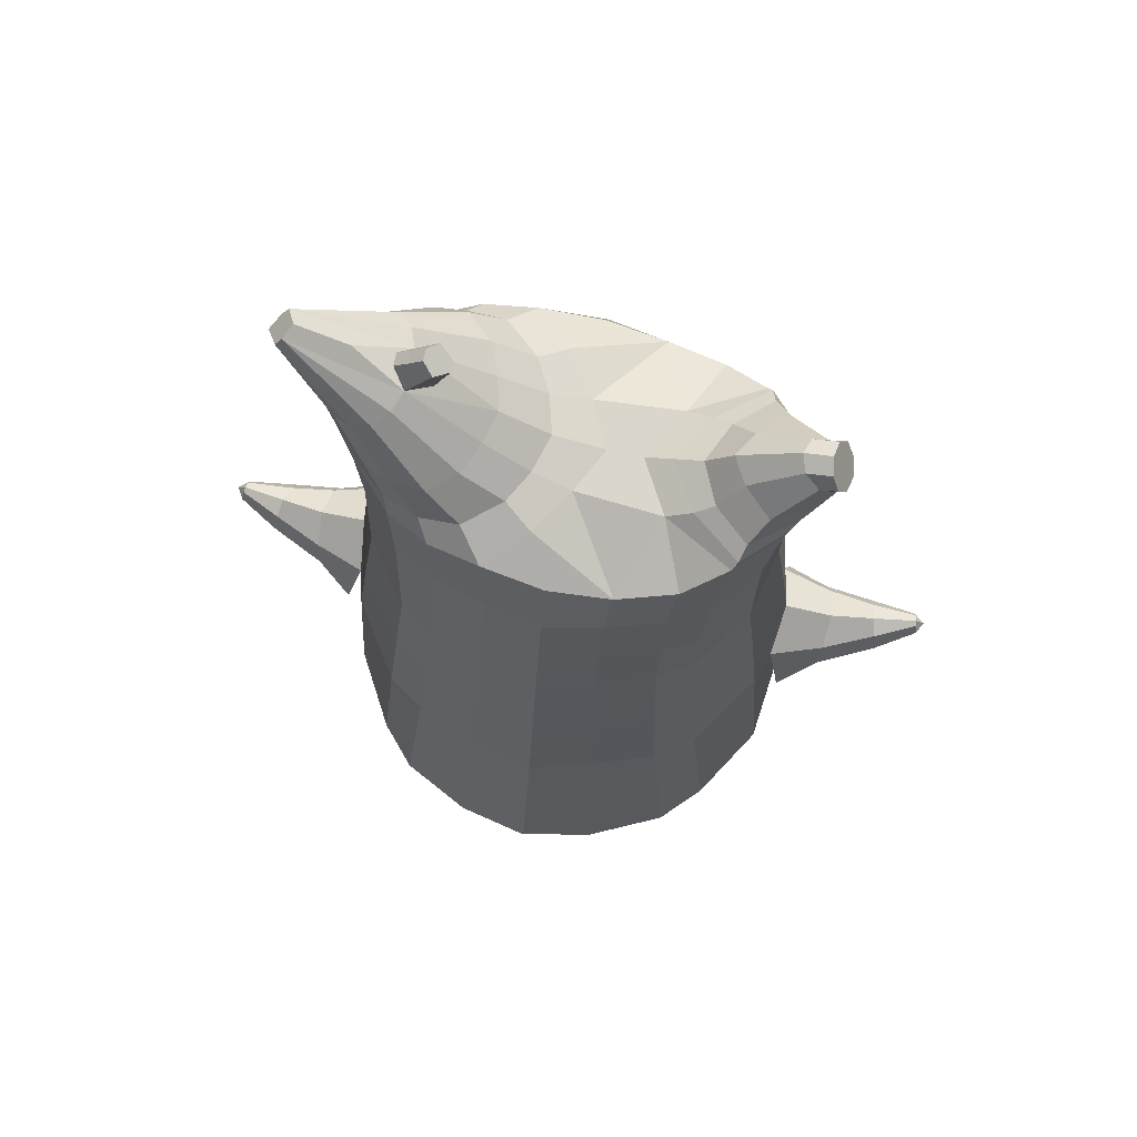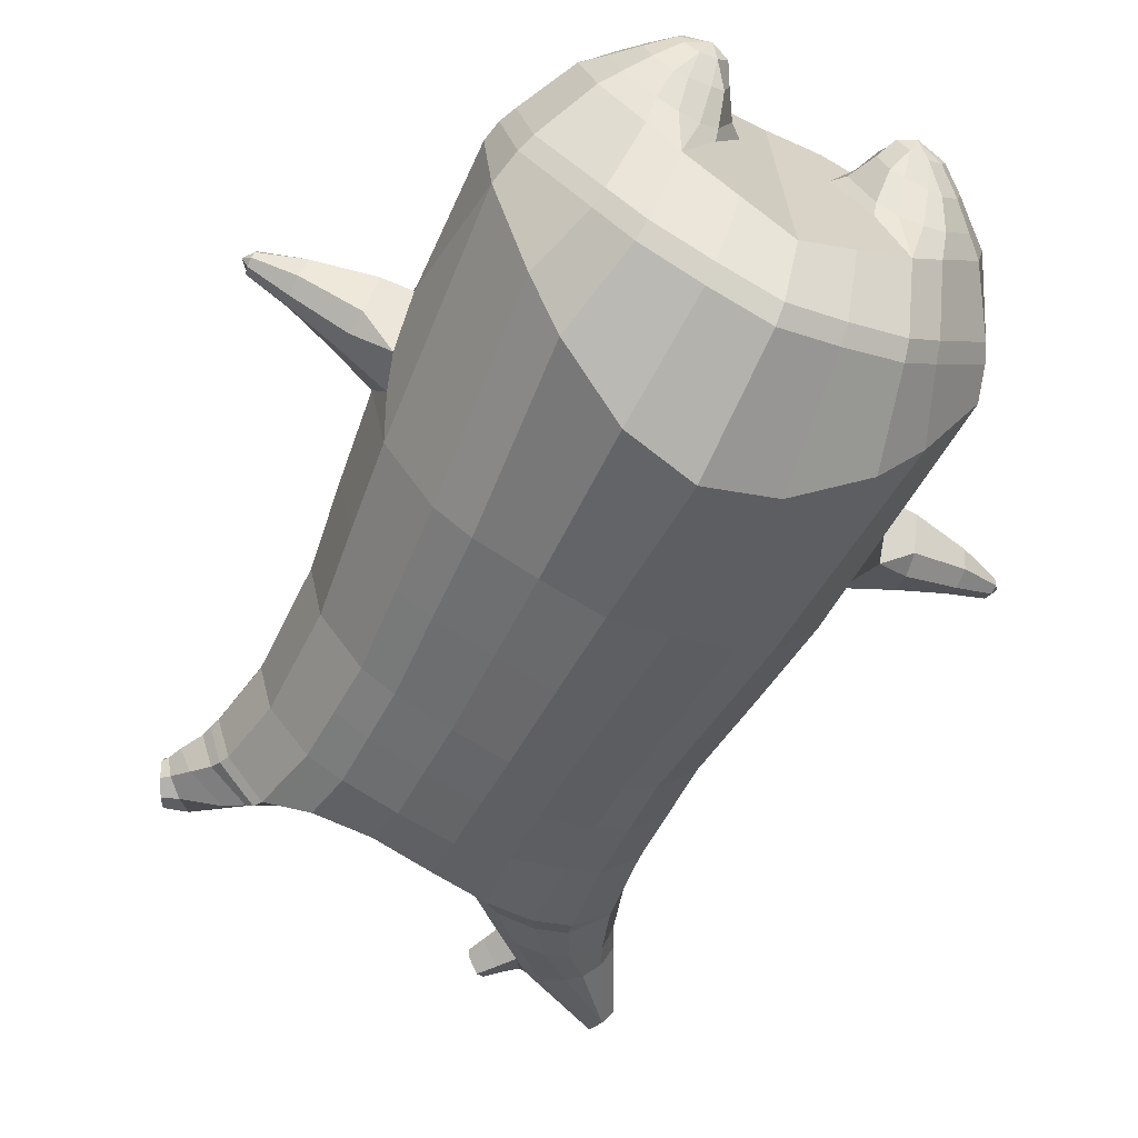
<metadata>
{"format":"obj","ext":"obj","renderer":"f3d","projection":"perspective","resolution":1024,"background":"white","views":[{"elev":74.4,"azim":-168.1,"up":"+Y"},{"elev":-60.9,"azim":-25.9,"up":"+Z"}]}
</metadata>
<code>
o korok
v 0 0.009368 0.2854
v 0 1.517 0.3075
v -0.2329 0.005729 0.243
v -0.2624 1.522 0.2606
v -0.3023 -0.002064 0.211
v -0.3536 1.578 0.2081
v -0.39 -0.01615 0.1444
v -0.4419 1.569 0.1152
v -0.4275 -0.03042 0.03705
v -0.48 1.559 0.01298
v -0.395 -0.04531 -0.07528
v -0.4419 1.57 -0.08901
v -0.3023 -0.04959 -0.175
v -0.3536 1.581 -0.1818
v -0.2329 -0.04733 -0.2349
v -0.2624 1.527 -0.2352
v -0 -0.0288 -0.3562
v -0 1.522 -0.2823
v 0 1.402 0.3544
v -0.2452 1.403 0.2911
v -0.3246 1.403 0.254
v -0.4157 1.404 0.1428
v -0.45 1.405 0.01158
v -0.4157 1.406 -0.1196
v -0.3246 1.407 -0.2308
v -0.2452 1.408 -0.268
v -0 1.408 -0.3312
v 0 1.142 0.4092
v -0.2452 1.143 0.3395
v -0.3182 1.143 0.2956
v -0.4157 1.144 0.1642
v -0.45 1.146 0.009225
v -0.4157 1.147 -0.1458
v -0.3182 1.148 -0.2771
v -0.2452 1.149 -0.321
v -0 1.15 -0.3958
v 0 0.7241 0.4704
v -0.2724 0.7306 0.3783
v -0.3536 0.7306 0.3241
v -0.5017 0.7281 0.005547
v -0.3536 0.731 -0.3522
v -0.2724 0.7313 -0.4055
v -0 0.7327 -0.4898
v -0.1631 -0.02008 0.1671
v -0.09483 -0.0326 0.0218
v -0.1631 -0.05371 -0.1218
v 0 0.2896 0.4691
v -0.2724 0.2352 0.3849
v -0.3536 0.2225 0.3348
v -0.5225 0.1716 0.007264
v -0.3986 0.2286 -0.3645
v -0.3147 0.2755 -0.46
v -0 0.3759 -0.5857
v 0 0.1072 0.3893
v -0.2588 0.1394 0.3582
v -0.3359 0.1416 0.3146
v -0.4488 0.1223 0.1799
v -0.4945 0.09244 0.0197
v -0.4666 0.06937 -0.1433
v -0.3359 0.0489 -0.303
v -0.2588 0.04147 -0.382
v -0 0.03899 -0.4848
v 0 0.1542 0.4224
v -0.2656 0.1752 0.376
v -0.3447 0.1766 0.3286
v -0.4604 0.157 0.1845
v -0.5122 0.1275 0.01391
v -0.4824 0.1037 -0.1594
v -0.3447 0.08359 -0.3275
v -0.2656 0.07724 -0.409
v -0 0.07641 -0.5133
v -0.278 -0.1015 0.1327
v -0.3183 -0.1054 0.09046
v -0.334 -0.1105 0.04059
v -0.3183 -0.1156 -0.0094
v -0.278 -0.1196 -0.05186
v -0.1725 -0.1173 -0.02392
v -0.1725 -0.1041 0.1041
v -0.1548 -0.1105 0.04014
v -0.2704 -0.1473 0.08167
v -0.2814 -0.1492 0.0579
v -0.2704 -0.151 0.03397
v -0.2392 -0.1525 0.01378
v -0.1766 -0.1491 0.05772
v -0.2977 -0.04551 0.1762
v -0.2977 -0.08257 -0.122
v -0.3605 -0.07733 -0.04627
v -0.3845 -0.06701 0.03667
v -0.1631 -0.0685 -0.08959
v -0.3605 -0.05713 0.116
v -0.1631 -0.04201 0.1424
v -0.1214 -0.05502 0.0263
v -0.201 -0.1026 0.1187
v -0.2486 -0.1013 0.1319
v -0.201 -0.1187 -0.0382
v -0.2486 -0.1198 -0.05106
v -0.2017 -0.1465 0.09099
v -0.2298 -0.1459 0.0992
v -0.2155 -0.1636 0.06814
v -0.2017 -0.1517 0.02467
v -0.2511 -0.04161 0.1886
v -0.2037 -0.03799 0.1731
v -0.2037 -0.07209 -0.1201
v -0.2511 -0.07926 -0.132
v -0.1165 0.001221 0.2656
v -0.1362 1.502 0.2932
v -0.1226 1.402 0.3277
v -0.1226 1.143 0.3818
v -0.1362 0.7244 0.4318
v -0.1362 0.2565 0.4326
v -0.1294 0.1157 0.3776
v -0.1328 0.1572 0.4034
v -0.1165 -0.03999 -0.3025
v -0.1362 1.507 -0.2682
v -0.1226 1.408 -0.3046
v -0.1226 1.149 -0.3634
v -0.1362 0.732 -0.4524
v -0.1573 0.3505 -0.5483
v -0.1294 0.04016 -0.4401
v -0.1328 0.07716 -0.4676
v -0.515 0.4978 -0.005434
v -0.5838 0.5072 0.01046
v -0.61 0.6846 0.0159
v -0.5941 0.5506 -0.0699
v -0.6008 0.5997 -0.08037
v -0.5923 0.5973 0.1084
v -0.5864 0.5483 0.09614
v -0.7249 0.5637 -0.008518
v -0.7258 0.6037 -0.01982
v -0.7164 0.5438 0.03773
v -0.7118 0.6535 0.03847
v -0.7027 0.6019 0.09563
v -0.7064 0.5624 0.08395
v -0.8167 0.5893 0.04094
v -0.8167 0.6081 0.03632
v -0.8131 0.5842 0.05945
v -0.8107 0.6299 0.05949
v -0.807 0.6075 0.08263
v -0.809 0.5889 0.07798
v -0.8315 0.608 0.06357
v -0.6067 0.6472 -0.05433
v -0.7204 0.6341 0.001094
v -0.8133 0.629 0.04744
v -0.4817 0.6682 0.1101
v -0.6004 0.6455 0.08581
v -0.7052 0.6325 0.07693
v -0.808 0.6287 0.07291
v -0.4967 0.5706 0.1466
v -0.1362 0.4046 0.4362
v 0 0.4844 0.4768
v -0.4606 0.1978 0.1952
v -0.4627 0.7267 0.1968
v -0.5183 0.5707 -0.1405
v -0.4895 0.6701 -0.1003
v -0.4634 0.7303 -0.1859
v -0.5015 0.1709 -0.1865
v 0.2329 0.00573 0.243
v 0.2474 1.56 0.2739
v 0.3023 -0.002061 0.211
v 0.3386 1.568 0.228
v 0.39 -0.01615 0.1444
v 0.4293 1.571 0.1325
v 0.4275 -0.03041 0.03705
v 0.4614 1.562 0.013
v 0.395 -0.0453 -0.07529
v 0.3023 -0.04958 -0.175
v 0.3386 1.571 -0.2019
v 0.2329 -0.04733 -0.2349
v 0.2474 1.564 -0.2479
v 0.2452 1.403 0.2911
v 0.3246 1.403 0.254
v 0.4157 1.404 0.1428
v 0.45 1.405 0.01158
v 0.4157 1.406 -0.1196
v 0.3246 1.407 -0.2308
v 0.2452 1.408 -0.268
v 0.2452 1.143 0.3395
v 0.3182 1.143 0.2956
v 0.4157 1.144 0.1642
v 0.45 1.146 0.009224
v 0.4157 1.147 -0.1458
v 0.3182 1.148 -0.2771
v 0.2452 1.149 -0.321
v 0.2724 0.7306 0.3783
v 0.3536 0.7306 0.3241
v 0.5017 0.7281 0.005547
v 0.3536 0.731 -0.3522
v 0.2724 0.7313 -0.4055
v 0.1631 -0.02009 0.1671
v 0.09482 -0.03261 0.02181
v 0.1631 -0.05371 -0.1218
v 0.2724 0.2352 0.3849
v 0.3536 0.2225 0.3348
v 0.5225 0.1716 0.007264
v 0.3986 0.2286 -0.3645
v 0.3147 0.2755 -0.46
v 0.2588 0.1394 0.3582
v 0.3359 0.1416 0.3146
v 0.4488 0.1223 0.1799
v 0.4945 0.09244 0.0197
v 0.4666 0.06937 -0.1433
v 0.3359 0.0489 -0.303
v 0.2588 0.04147 -0.382
v 0.2656 0.1752 0.376
v 0.3447 0.1766 0.3286
v 0.4604 0.157 0.1845
v 0.5122 0.1275 0.01391
v 0.4824 0.1037 -0.1594
v 0.3447 0.08359 -0.3275
v 0.2656 0.07724 -0.409
v 0.278 -0.1014 0.1327
v 0.3183 -0.1054 0.09046
v 0.334 -0.1105 0.04059
v 0.3183 -0.1156 -0.009404
v 0.278 -0.1196 -0.05186
v 0.1725 -0.1174 -0.02392
v 0.1725 -0.1041 0.1041
v 0.1548 -0.1105 0.04015
v 0.2705 -0.1473 0.08167
v 0.2814 -0.1491 0.0579
v 0.2705 -0.151 0.03396
v 0.2392 -0.1525 0.01378
v 0.1767 -0.1492 0.05773
v 0.2977 -0.0455 0.1762
v 0.2977 -0.08257 -0.122
v 0.3605 -0.07732 -0.04628
v 0.3844 -0.067 0.03667
v 0.1631 -0.0685 -0.08959
v 0.3605 -0.05711 0.116
v 0.1631 -0.04201 0.1424
v 0.1214 -0.05503 0.02631
v 0.201 -0.1026 0.1187
v 0.2486 -0.1013 0.1319
v 0.201 -0.1187 -0.03819
v 0.2486 -0.1198 -0.05106
v 0.2017 -0.1466 0.091
v 0.2299 -0.1459 0.0992
v 0.2156 -0.1636 0.06815
v 0.2017 -0.1517 0.02468
v 0.2511 -0.04161 0.1886
v 0.2037 -0.03799 0.1731
v 0.2037 -0.0721 -0.1201
v 0.2511 -0.07926 -0.132
v 0.1165 0.001221 0.2656
v 0.1362 1.547 0.2936
v 0.1226 1.402 0.3277
v 0.1226 1.143 0.3818
v 0.1362 0.7244 0.4318
v 0.1362 0.2565 0.4326
v 0.1294 0.1157 0.3776
v 0.1328 0.1572 0.4034
v 0.1165 -0.03999 -0.3025
v 0.1362 1.552 -0.2678
v 0.1226 1.408 -0.3046
v 0.1226 1.149 -0.3634
v 0.1362 0.732 -0.4524
v 0.1573 0.3505 -0.5483
v 0.1294 0.04016 -0.4401
v 0.1328 0.07716 -0.4676
v 0.515 0.4978 -0.005434
v 0.5838 0.5072 0.01043
v 0.61 0.6846 0.01592
v 0.5939 0.5506 -0.06995
v 0.6006 0.5997 -0.08041
v 0.5926 0.5973 0.1084
v 0.5867 0.5483 0.09617
v 0.7245 0.5638 -0.01184
v 0.725 0.6038 -0.02312
v 0.7172 0.5438 0.0346
v 0.7126 0.6536 0.03555
v 0.7049 0.6019 0.09297
v 0.7084 0.5623 0.08112
v 0.8175 0.5894 0.03499
v 0.8174 0.6081 0.0304
v 0.8144 0.5842 0.05359
v 0.812 0.6299 0.05375
v 0.809 0.6075 0.07695
v 0.8108 0.5889 0.07222
v 0.8329 0.608 0.05724
v 0.6066 0.6472 -0.05434
v 0.7202 0.6341 -0.002104
v 0.8143 0.629 0.04164
v 0.4817 0.6682 0.1101
v 0.6005 0.6455 0.08585
v 0.7069 0.6325 0.07422
v 0.8097 0.6287 0.06724
v 0.4967 0.5706 0.1466
v 0.1362 0.4046 0.4362
v 0.4606 0.1978 0.1952
v 0.4627 0.7267 0.1968
v 0.5183 0.5707 -0.1405
v 0.4895 0.6701 -0.1003
v 0.4634 0.7303 -0.1859
v 0.5015 0.1709 -0.1865
v -0.2036 1.58 -0.09997
v -0.1386 1.579 0.01316
v -0.2036 1.578 0.1263
v 0.05122 1.578 0.2101
v -0.01378 1.579 0.1116
v -0.06378 1.579 0.01316
v -0.01378 1.58 -0.08533
v 0.05122 1.581 -0.1838
v -0.4619 1.619 0.0972
v -0.3736 1.628 0.1667
v -0.495 1.609 0.01343
v -0.4619 1.62 -0.07015
v -0.3736 1.631 -0.1395
v -0.2986 1.629 0.1002
v -0.2986 1.63 -0.07293
v -0.2586 1.629 0.01361
v -0.4932 1.666 0.07346
v -0.4067 1.681 0.1241
v -0.5236 1.661 0.0139
v -0.4932 1.667 -0.04556
v -0.4067 1.683 -0.09588
v -0.3469 1.692 0.06917
v -0.3469 1.693 -0.0408
v -0.315 1.698 0.01423
v 0.3861 1.678 0.177
v 0.3277 1.678 0.2019
v 0.4642 1.679 0.1022
v 0.4916 1.679 0.01407
v 0.4642 1.68 -0.0741
v 0.3861 1.681 -0.1488
v 0.3277 1.681 -0.1738
v 0.2591 1.681 -0.1774
v 0.2591 1.678 0.2055
v 0.2015 1.681 -0.1278
v 0.2015 1.678 0.1559
v 0.1727 1.679 0.08498
v 0.1547 1.679 0.01407
v 0.1727 1.68 -0.05684
v 0.4556 1.755 0.1166
v 0.4225 1.77 0.1323
v 0.4898 1.735 0.0807
v 0.5153 1.728 0.01451
v 0.4898 1.736 -0.05155
v 0.4556 1.757 -0.08706
v 0.4225 1.772 -0.1025
v 0.3751 1.794 -0.1046
v 0.3751 1.792 0.1348
v 0.3425 1.809 -0.0734
v 0.3425 1.808 0.1039
v 0.5729 1.9 0.04918
v 0.5949 1.886 0.01594
v 0.5729 1.9 -0.01705
v 0.5572 1.931 0.047
v 0.5409 1.94 0.01643
v 0.5572 1.932 -0.01429
v -0.3636 1.606 -0.1703
v -0.2586 1.605 -0.08843
v -0.2586 1.604 0.1152
v -0.3636 1.603 0.197
v -0.4519 1.594 0.1085
v -0.488 1.584 0.0132
v -0.1986 1.604 0.01339
v -0.4519 1.595 -0.08191
v 0.1102 1.603 0.1683
v 0.07219 1.604 0.0976
v 0.3477 1.603 0.2068
v 0.1872 1.606 -0.2074
v 0.2716 1.606 -0.2097
v 0.04844 1.604 0.01339
v 0.07219 1.605 -0.07082
v 0.3477 1.606 -0.1801
v 0.4293 1.573 -0.1063
v 0.1102 1.606 -0.1416
v 0.2716 1.602 0.2365
v 0.1872 1.602 0.2342
v -0.5217 1.709 0.05123
v -0.4866 1.744 0.06641
v -0.5379 1.693 0.01419
v -0.5217 1.71 -0.02256
v -0.4866 1.745 -0.03709
v -0.4534 1.777 0.0506
v -0.4534 1.778 -0.02068
v -0.4413 1.79 0.01507
v -0.5398 1.723 0.05136
v -0.5223 1.758 0.06653
v -0.5479 1.707 0.01432
v -0.5398 1.724 -0.02243
v -0.5223 1.759 -0.03696
v -0.5057 1.791 0.05072
v -0.5057 1.792 -0.02055
v -0.4996 1.804 0.0152
v 0.3261 1.817 -0.02896
v 0.2685 1.898 0.05147
v 0.2685 1.898 -0.01937
v 0.3515 1.859 0.001612
v 0.3515 1.859 0.02978
v 0.291 1.914 0.02896
v 0.291 1.914 0.003438
v 0.2389 1.878 0.004579
v 0.2389 1.878 0.02717
v 0.4349 1.886 0.01594
v 0.2769 1.785 0.02722
v 0.2769 1.786 0.002838
v 0.3261 1.816 0.05956
v 0.297 1.858 -0.02416
v 0.321 1.886 0.02945
v 0.321 1.886 0.002425
v 0.2969 1.857 0.05552
v 0.2582 1.833 0.003618
v 0.2582 1.833 0.02729
v 0 0.9332 0.4398
v -0.2588 0.9366 0.358
v -0.3359 0.9368 0.309
v -0.4776 0.9371 0.007464
v -0.3359 0.9398 -0.3155
v -0.2588 0.9402 -0.3639
v -0 0.9411 -0.4428
v -0.1294 0.9335 0.4068
v -0.1294 0.9407 -0.4082
v -0.4403 0.9356 0.1805
v -0.4406 0.9388 -0.1658
v 0.2588 0.9366 0.358
v 0.3359 0.9368 0.309
v 0.4776 0.9371 0.007464
v 0.3359 0.9398 -0.3155
v 0.2588 0.9402 -0.3639
v 0.1294 0.9335 0.4068
v 0.1294 0.9407 -0.4082
v 0.4403 0.9356 0.1805
v 0.4406 0.9388 -0.1658
v 0 1.272 0.3818
v -0.2452 1.273 0.3153
v -0.3214 1.273 0.2748
v -0.4157 1.274 0.1535
v -0.45 1.275 0.0104
v -0.4157 1.277 -0.1327
v -0.3214 1.278 -0.254
v -0.2452 1.278 -0.2945
v -0 1.279 -0.3635
v -0.1226 1.272 0.3548
v -0.1226 1.279 -0.334
v 0.2452 1.273 0.3153
v 0.3214 1.273 0.2748
v 0.4157 1.274 0.1535
v 0.45 1.275 0.0104
v 0.4157 1.277 -0.1327
v 0.3214 1.278 -0.254
v 0.2452 1.278 -0.2945
v 0.1226 1.272 0.3548
v 0.1226 1.279 -0.334
f 107 106 4 20
f 20 4 6 21
f 21 6 8 22
f 22 8 10 23
f 23 10 12 24
f 24 12 14 25
f 25 14 16 26
f 115 114 18 27
f 435 115 27 433
f 431 25 26 432
f 430 24 25 431
f 429 23 24 430
f 428 22 23 429
f 427 21 22 428
f 426 20 21 427
f 434 107 20 426
f 412 108 29 406
f 406 29 30 407
f 407 30 31 414
f 414 31 32 408
f 408 32 33 415
f 415 33 34 409
f 409 34 35 410
f 413 116 36 411
f 118 117 43 53
f 51 41 42 52
f 156 155 41 51
f 40 144 152
f 48 38 39 49
f 110 149 48
f 76 96 83
f 112 110 48 64
f 64 48 49 65
f 65 49 151 66
f 66 151 50 67
f 67 50 156 68
f 68 156 51 69
f 69 51 52 70
f 120 118 53 71
f 113 119 62 17
f 13 60 61 15
f 11 59 60 13
f 9 58 59 11
f 7 57 58 9
f 5 56 57 7
f 3 55 56 5
f 105 111 55 3
f 119 120 71 62
f 60 69 70 61
f 59 68 69 60
f 58 67 68 59
f 57 66 67 58
f 56 65 66 57
f 55 64 65 56
f 111 112 64 55
f 72 73 80 98
f 95 77 100
f 88 87 75 74
f 85 90 73 72
f 78 93 97
f 92 91 78 79
f 87 86 76 75
f 89 92 79 77
f 90 88 74 73
f 100 84 99
f 94 72 98
f 73 74 81 80
f 103 89 77 95
f 74 75 82 81
f 101 85 72 94
f 75 76 83 82
f 79 78 97 84
f 86 104 96 76
f 77 79 84 100
f 91 102 93 78
f 3 5 85 101
f 98 80 99
f 80 81 99
f 81 82 99
f 82 83 99
f 84 97 99
f 17 1 105 3 44 45 46 15 113
f 7 9 88 90
f 46 45 92 89
f 11 13 86 87
f 45 44 91 92
f 13 15 104 86
f 5 7 90 85
f 9 11 87 88
f 15 46 89 103
f 44 3 102 91
f 97 98 99
f 83 100 99
f 101 102 3
f 103 104 15
f 103 95 96 104
f 83 96 95 100
f 94 98 97 93
f 93 102 101 94
f 54 63 112 111
f 1 54 111 105
f 63 47 110 112
f 47 150 149 110
f 405 28 108 412
f 425 19 107 434
f 19 2 106 107
f 61 70 120 119
f 15 61 119 113
f 70 52 118 120
f 52 42 117 118
f 410 35 116 413
f 432 26 115 435
f 26 16 114 115
f 154 153 125 141
f 121 148 127 122
f 144 40 123 145
f 124 125 153
f 126 127 148
f 122 127 133 130
f 146 131 137 147
f 141 125 129 142
f 125 124 128 129
f 145 123 131 146
f 127 126 132 133
f 124 122 130 128
f 137 143 135 140
f 133 132 138 139
f 128 130 136 134
f 130 133 139 136
f 142 129 135 143
f 129 128 134 135
f 135 134 140
f 138 147 137 140
f 139 138 140
f 134 136 140
f 136 139 140
f 131 142 143 137
f 123 141 142 131
f 40 154 141 123
f 126 145 146 132
f 132 146 147 138
f 151 121 50
f 40 155 154
f 153 121 122 124
f 148 144 145 126
f 48 149 109 38
f 149 150 37 109
f 151 152 144 148 121
f 49 39 152 151
f 121 153 154 155 156
f 50 121 156
f 246 170 158 245
f 170 171 160 158
f 171 172 162 160
f 172 173 164 162
f 173 174 366 164
f 174 175 167 366
f 175 176 169 167
f 254 27 18 253
f 444 433 27 254
f 441 442 176 175
f 440 441 175 174
f 439 440 174 173
f 438 439 173 172
f 437 438 172 171
f 436 437 171 170
f 443 436 170 246
f 421 416 177 247
f 416 417 178 177
f 417 423 179 178
f 423 418 180 179
f 418 424 181 180
f 424 419 182 181
f 419 420 183 182
f 422 411 36 255
f 257 53 43 256
f 195 196 188 187
f 294 195 187 293
f 186 290 283
f 192 193 185 184
f 249 192 288
f 215 222 235
f 251 204 192 249
f 204 205 193 192
f 205 206 289 193
f 206 207 194 289
f 207 208 294 194
f 208 209 195 294
f 209 210 196 195
f 259 71 53 257
f 252 17 62 258
f 166 168 203 202
f 165 166 202 201
f 163 165 201 200
f 161 163 200 199
f 159 161 199 198
f 157 159 198 197
f 244 157 197 250
f 258 62 71 259
f 202 203 210 209
f 201 202 209 208
f 200 201 208 207
f 199 200 207 206
f 198 199 206 205
f 197 198 205 204
f 250 197 204 251
f 211 237 219 212
f 234 239 216
f 227 213 214 226
f 224 211 212 229
f 217 236 232
f 231 218 217 230
f 226 214 215 225
f 228 216 218 231
f 229 212 213 227
f 239 238 223
f 233 237 211
f 212 219 220 213
f 242 234 216 228
f 213 220 221 214
f 240 233 211 224
f 214 221 222 215
f 218 223 236 217
f 225 215 235 243
f 216 239 223 218
f 230 217 232 241
f 157 240 224 159
f 237 238 219
f 219 238 220
f 220 238 221
f 221 238 222
f 223 238 236
f 17 252 168 191 190 189 157 244 1
f 161 229 227 163
f 191 228 231 190
f 165 226 225 166
f 190 231 230 189
f 166 225 243 168
f 159 224 229 161
f 163 227 226 165
f 168 242 228 191
f 189 230 241 157
f 236 238 237
f 222 238 239
f 240 157 241
f 242 168 243
f 242 243 235 234
f 222 239 234 235
f 233 232 236 237
f 232 233 240 241
f 54 250 251 63
f 1 244 250 54
f 63 251 249 47
f 47 249 288 150
f 405 421 247 28
f 425 443 246 19
f 19 246 245 2
f 203 258 259 210
f 168 252 258 203
f 210 259 257 196
f 196 257 256 188
f 420 422 255 183
f 442 444 254 176
f 176 254 253 169
f 292 280 264 291
f 260 261 266 287
f 283 284 262 186
f 263 291 264
f 265 287 266
f 261 269 272 266
f 285 286 276 270
f 280 281 268 264
f 264 268 267 263
f 284 285 270 262
f 266 272 271 265
f 263 267 269 261
f 276 279 274 282
f 272 278 277 271
f 267 273 275 269
f 269 275 278 272
f 281 282 274 268
f 268 274 273 267
f 274 279 273
f 277 279 276 286
f 278 279 277
f 273 279 275
f 275 279 278
f 270 276 282 281
f 262 270 281 280
f 186 262 280 292
f 265 271 285 284
f 271 277 286 285
f 289 194 260
f 186 292 293
f 291 263 261 260
f 287 265 284 283
f 192 184 248 288
f 288 248 37 150
f 289 260 287 283 290
f 193 289 290 185
f 260 294 293 292 291
f 194 294 260
f 302 18 114
f 351 350 307 309
f 359 358 329 330
f 308 310 318 316
f 353 352 308 304
f 355 354 303 305
f 356 351 309 310
f 357 355 305 306
f 354 353 304 303
f 352 356 310 308
f 350 357 306 307
f 314 313 372 373
f 309 307 315 317
f 307 306 314 315
f 305 303 311 313
f 310 309 317 318
f 304 308 316 312
f 306 305 313 314
f 303 304 312 311
f 328 332 386 342
f 360 162 321 319
f 362 361 326 325
f 363 359 330 331
f 364 363 331 332
f 366 365 324 323
f 361 367 328 326
f 367 364 332 328
f 369 368 320 327
f 162 164 322 321
f 368 360 319 320
f 365 362 325 324
f 358 369 327 329
f 164 366 323 322
f 398 343 347
f 325 326 340 339
f 327 320 334 341
f 320 319 333 334
f 326 328 342 340
f 319 321 335 333
f 329 327 341 343
f 321 322 336 335
f 330 329 343 398
f 322 323 337 336
f 323 324 338 337
f 391 392 388 393 394 387
f 324 325 339 338
f 336 337 346 345
f 404 402 387 394
f 337 338 346
f 338 339 346
f 342 386 349
f 339 340 349 346
f 341 334 344 347
f 334 333 344
f 340 342 349
f 333 335 344
f 343 341 347
f 335 336 345 344
f 14 12 357 350
f 297 296 356 352
f 8 6 353 354
f 12 10 355 357
f 296 295 351 356
f 10 8 354 355
f 6 297 352 353
f 295 14 350 351
f 298 245 369 358
f 167 169 362 365
f 158 160 360 368
f 245 158 368 369
f 302 301 364 367
f 253 302 367 361
f 366 167 365
f 301 300 363 364
f 300 299 359 363
f 169 253 361 362
f 160 162 360
f 299 298 358 359
f 376 374 382 384
f 311 312 371 370
f 316 318 377 375
f 317 315 374 376
f 315 314 373 374
f 313 311 370 372
f 318 317 376 377
f 312 316 375 371
f 374 373 381 382
f 372 370 378 380
f 377 376 384 385
f 371 375 383 379
f 373 372 380 381
f 370 371 379 378
f 375 377 385 383
f 379 383 385 384 382 381 380 378
f 401 399 388 392
f 400 390 389 401
f 402 400 391 387
f 403 397 396 404
f 399 403 393 388
f 386 395 348 349
f 398 347 348 395
f 332 331 386
f 389 390 398 395 386
f 396 397 386 331 398
f 331 330 398
f 386 397 403 399
f 393 403 404 394
f 398 390 400 402
f 391 400 401 392
f 389 386 399 401
f 396 398 402 404
f 2 245 298
f 2 298 106
f 298 299 106
f 4 106 297
f 297 6 4
f 296 297 299
f 296 299 300
f 106 299 297
f 296 300 301
f 16 14 295
f 295 296 301
f 302 253 18
f 295 301 114
f 301 302 114
f 114 16 295
f 344 345 346 349 348 347
f 188 256 422 420
f 37 248 421 405
f 256 43 411 422
f 187 188 420 419
f 293 187 419 424
f 186 293 424 418
f 290 186 418 423
f 185 290 423 417
f 184 185 417 416
f 248 184 416 421
f 42 410 413 117
f 37 405 412 109
f 117 413 411 43
f 41 409 410 42
f 155 415 409 41
f 40 408 415 155
f 152 414 408 40
f 39 407 414 152
f 38 406 407 39
f 109 412 406 38
f 183 255 444 442
f 28 247 443 425
f 247 177 436 443
f 177 178 437 436
f 178 179 438 437
f 179 180 439 438
f 180 181 440 439
f 181 182 441 440
f 182 183 442 441
f 255 36 433 444
f 35 432 435 116
f 28 425 434 108
f 108 434 426 29
f 29 426 427 30
f 30 427 428 31
f 31 428 429 32
f 32 429 430 33
f 33 430 431 34
f 34 431 432 35
f 116 435 433 36

</code>
